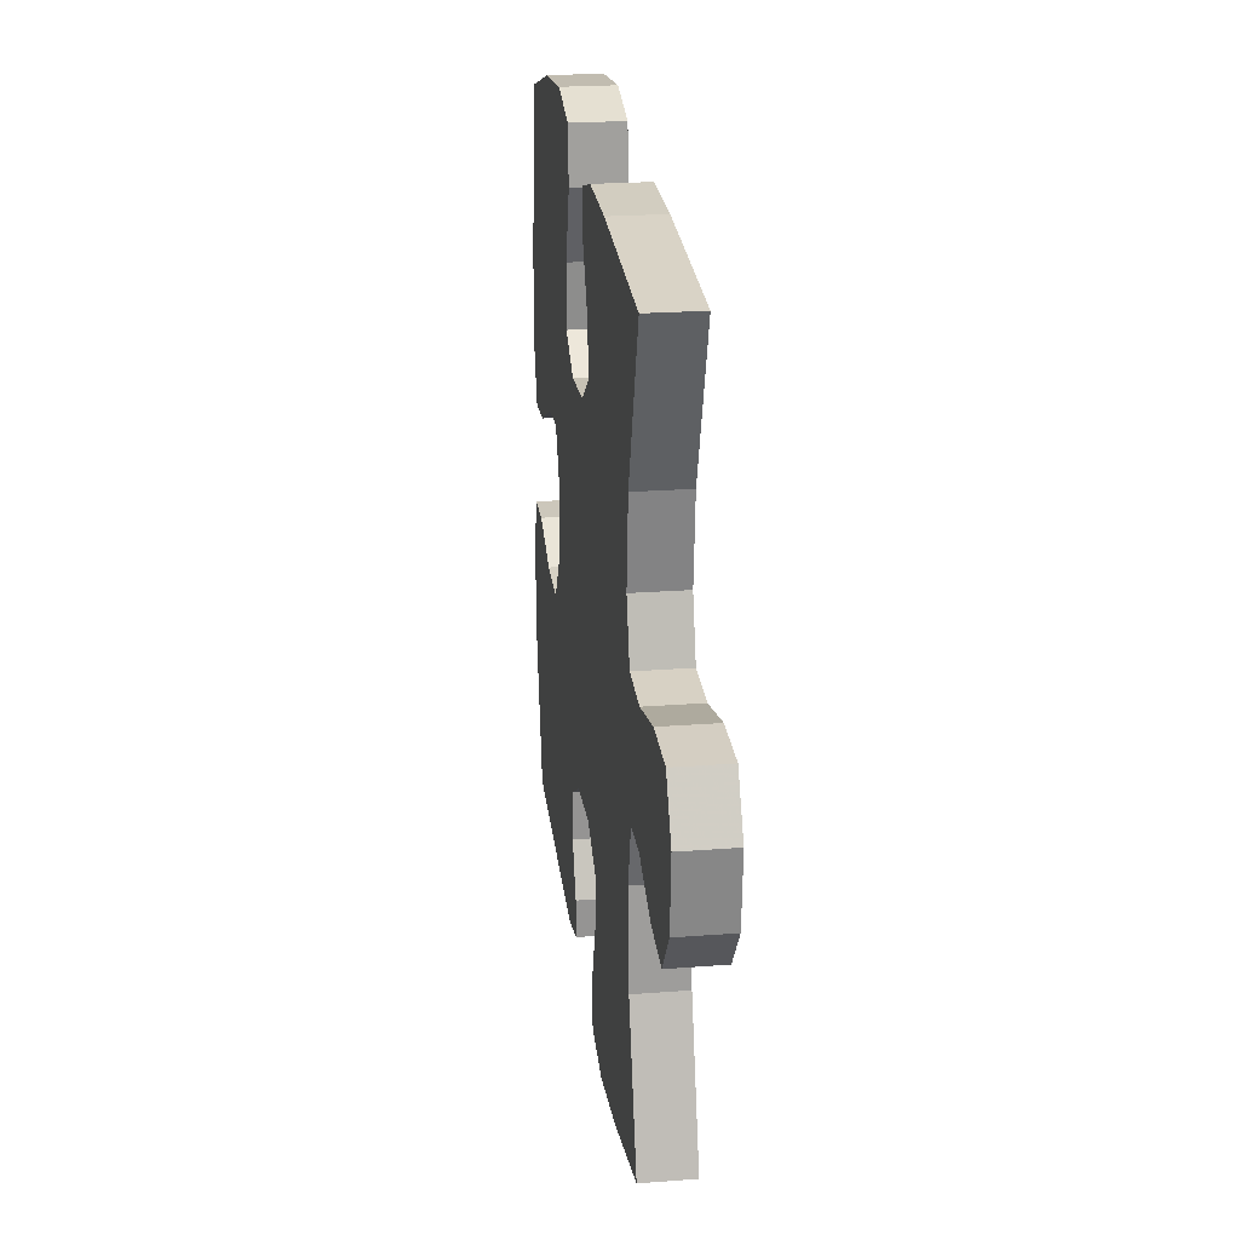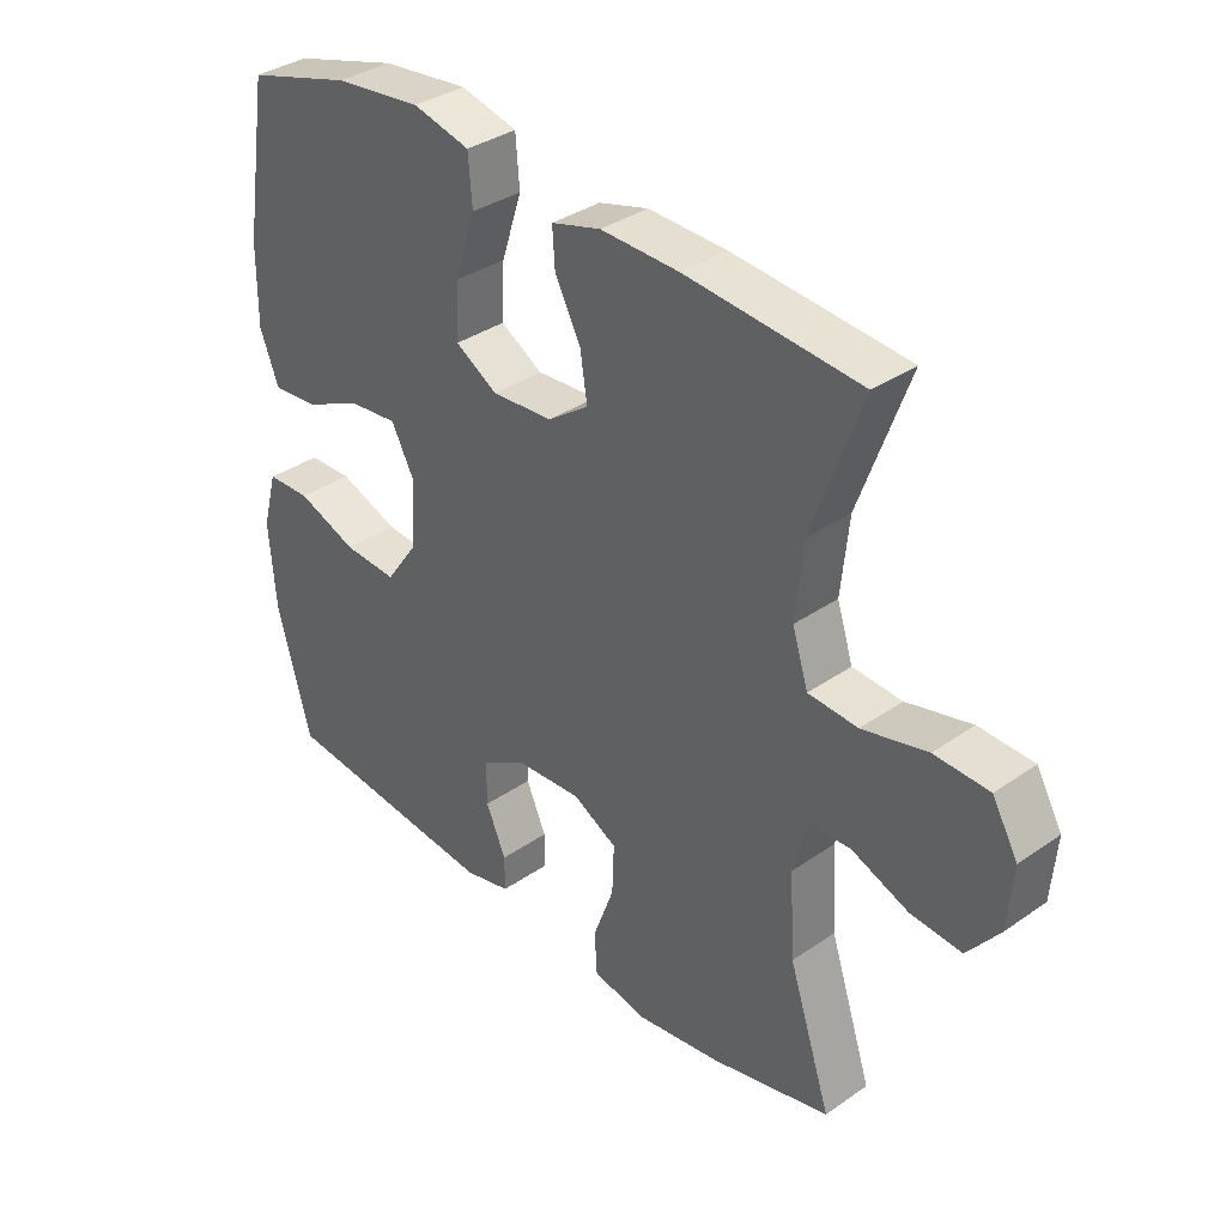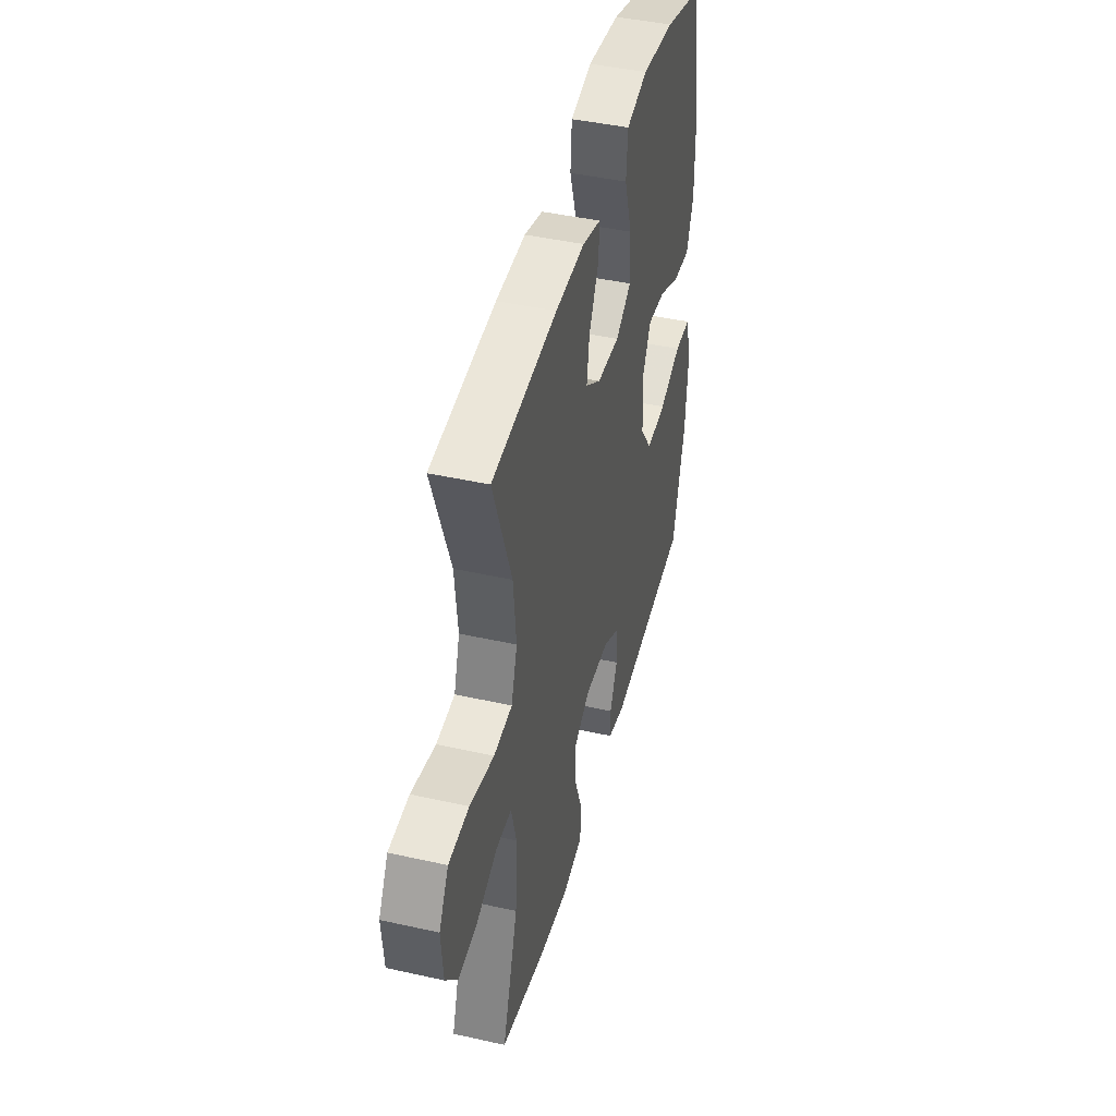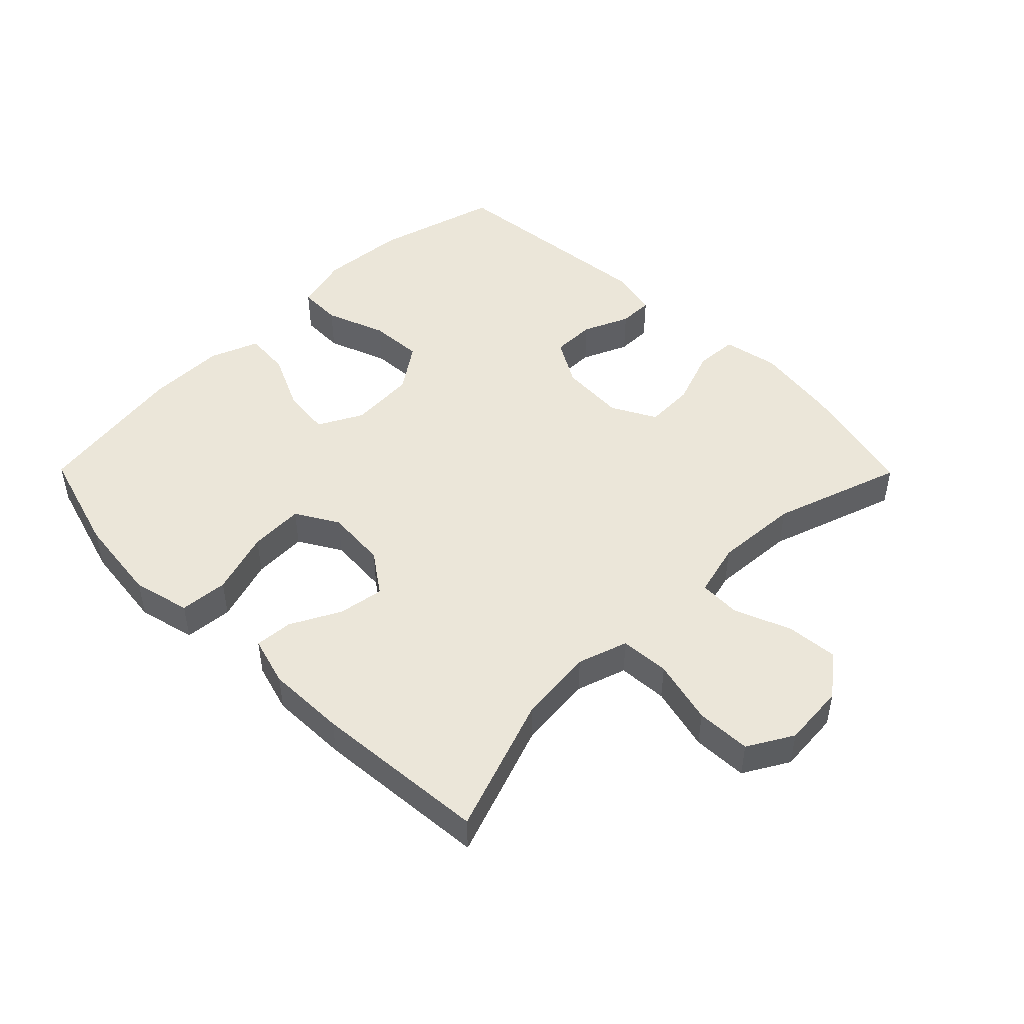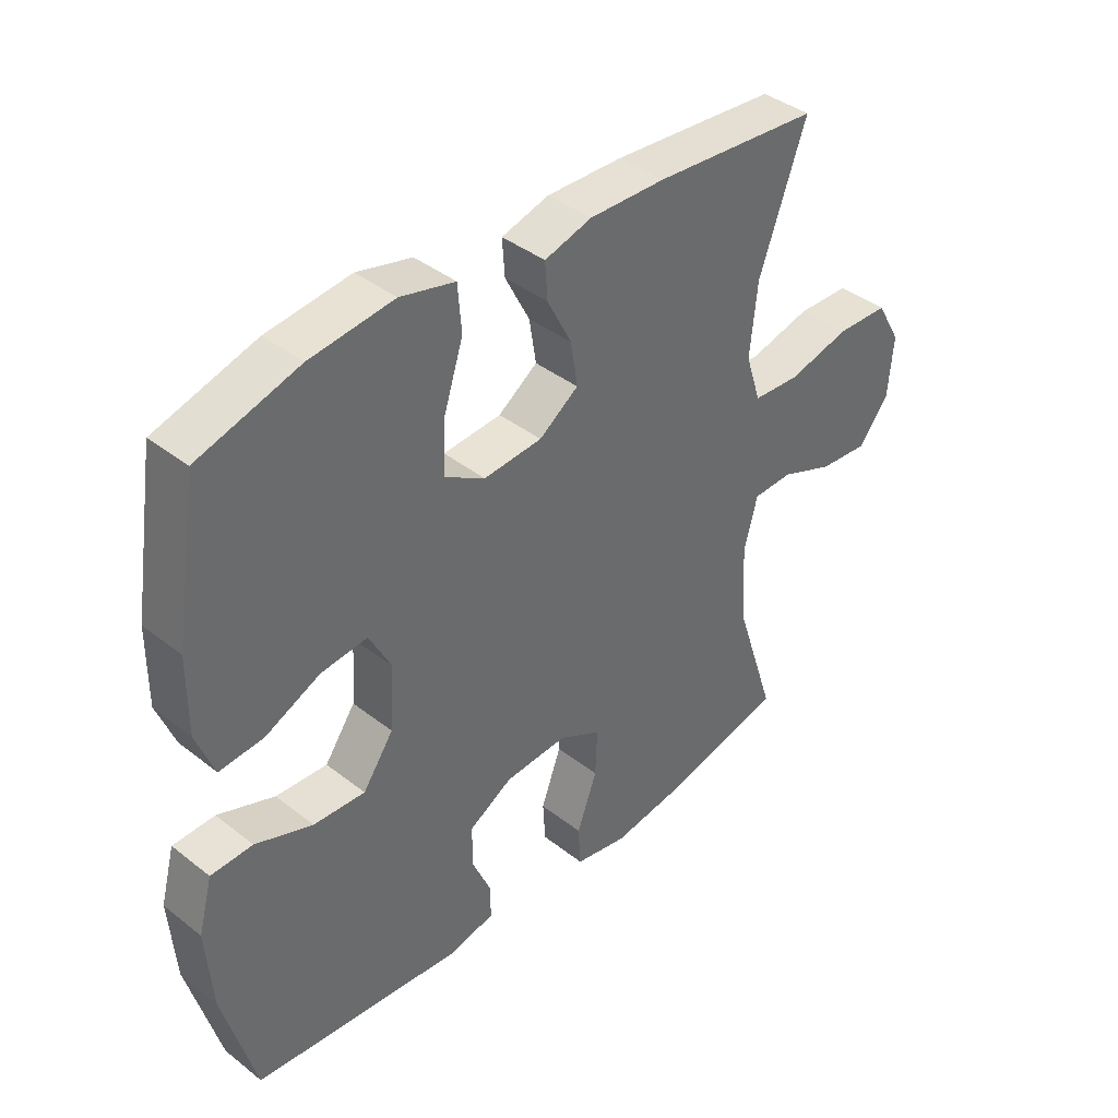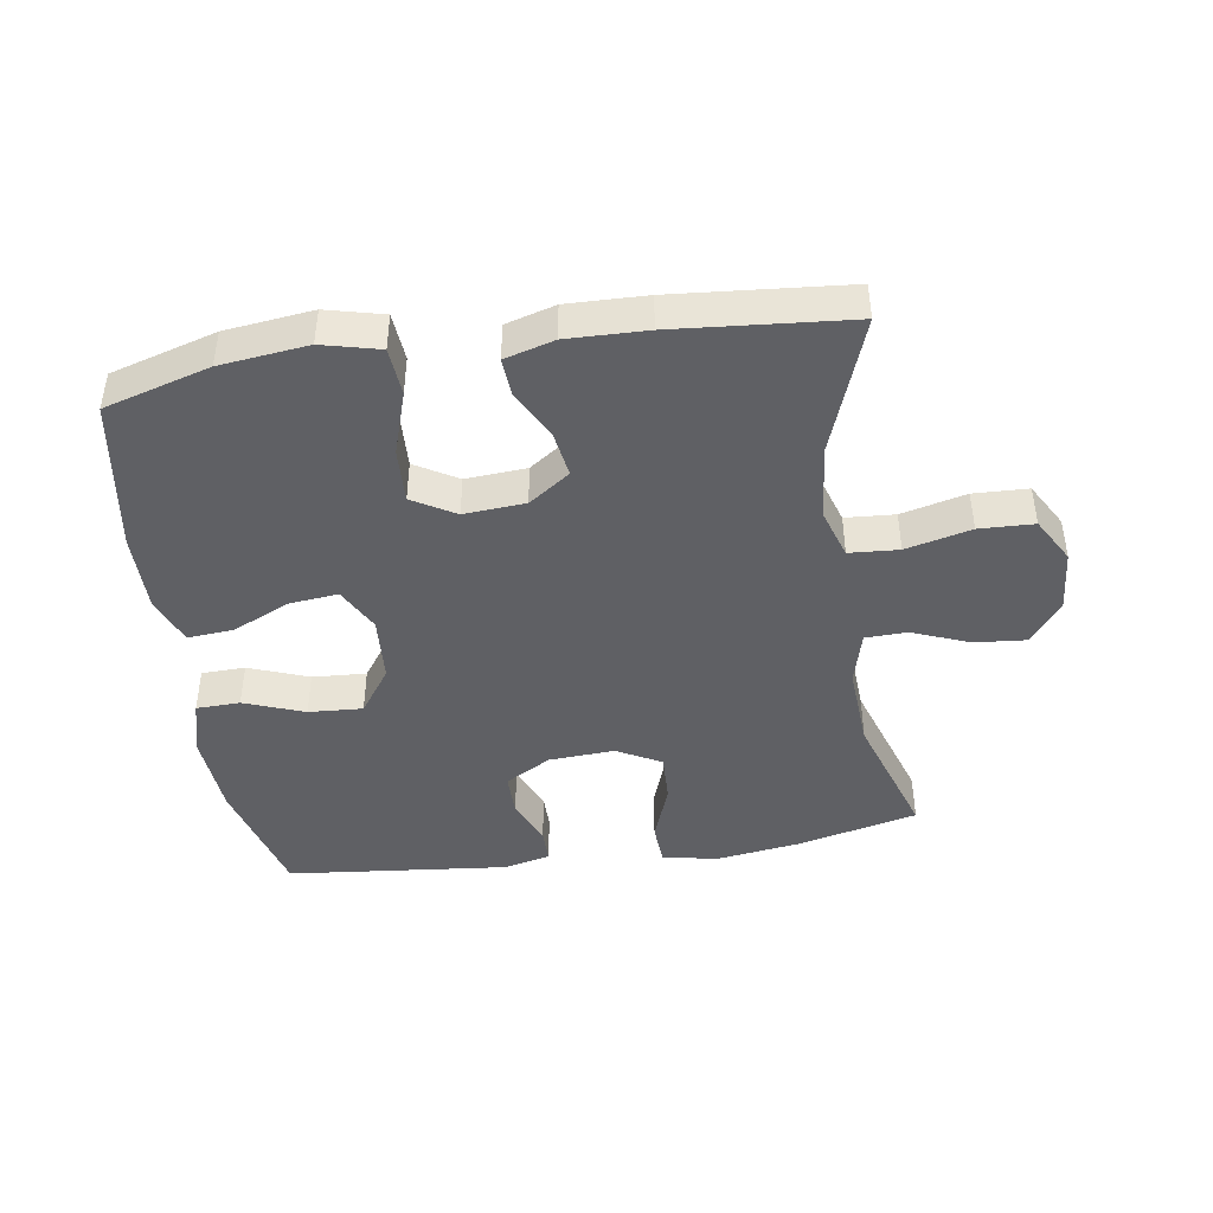
<metadata>
{"format":"obj","ext":"obj","renderer":"f3d","projection":"perspective","resolution":1024,"background":"white","views":[{"elev":23.3,"azim":82.6,"up":"+Z"},{"elev":35.3,"azim":47.3,"up":"+Z"},{"elev":44.0,"azim":104.7,"up":"+Z"},{"elev":47.7,"azim":45.3,"up":"+Y"},{"elev":39.9,"azim":-46.0,"up":"+Z"},{"elev":-43.8,"azim":8.6,"up":"+Y"}]}
</metadata>
<code>
v -0.5 0.07 0.5
v -0.336 0.07 0.548
v -0.2 0.07 0.564
v -0.111 0.07 0.542
v -0.105 0.07 0.467
v -0.137 0.07 0.368
v -0.141 0.07 0.283
v -0.075 0.07 0.244
v 0.02 0.07 0.251
v 0.084 0.07 0.296
v 0.073 0.07 0.367
v 0.033 0.07 0.445
v 0.029 0.07 0.504
v 0.106 0.07 0.526
v 0.229 0.07 0.523
v 0.5 0.07 0.5
v 0.423 0.07 0.287
v 0.411 0.07 0.17
v 0.436 0.07 0.092
v 0.513 0.07 0.087
v 0.614 0.07 0.112
v 0.699 0.07 0.109
v 0.739 0.07 0.039
v 0.731 0.07 -0.059
v 0.681 0.07 -0.123
v 0.601 0.07 -0.116
v 0.513 0.07 -0.081
v 0.448 0.07 -0.083
v 0.426 0.07 -0.167
v 0.434 0.07 -0.298
v 0.5 0.07 -0.5
v 0.313 0.07 -0.545
v 0.182 0.07 -0.564
v 0.096 0.07 -0.547
v 0.092 0.07 -0.481
v 0.125 0.07 -0.391
v 0.128 0.07 -0.314
v 0.059 0.07 -0.277
v -0.043 0.07 -0.283
v -0.114 0.07 -0.324
v -0.114 0.07 -0.392
v -0.083 0.07 -0.464
v -0.083 0.07 -0.518
v -0.156 0.07 -0.535
v -0.5 0.07 -0.5
v -0.552 0.07 -0.307
v -0.562 0.07 -0.174
v -0.539 0.07 -0.088
v -0.471 0.07 -0.086
v -0.378 0.07 -0.121
v -0.294 0.07 -0.126
v -0.244 0.07 -0.055
v -0.237 0.07 0.048
v -0.273 0.07 0.117
v -0.349 0.07 0.109
v -0.438 0.07 0.068
v -0.51 0.07 0.062
v -0.539 0.07 0.138
v -0.538 0.07 0.261
v -0.5 0 0.5
v -0.336 0 0.548
v -0.2 0 0.564
v -0.111 0 0.542
v -0.105 0 0.467
v -0.137 0 0.368
v -0.141 0 0.283
v -0.075 0 0.244
v 0.02 0 0.251
v 0.084 0 0.296
v 0.073 0 0.367
v 0.033 0 0.445
v 0.029 0 0.504
v 0.106 0 0.526
v 0.229 0 0.523
v 0.5 0 0.5
v 0.423 0 0.287
v 0.411 0 0.17
v 0.436 0 0.092
v 0.513 0 0.087
v 0.614 0 0.112
v 0.699 0 0.109
v 0.739 0 0.039
v 0.731 0 -0.059
v 0.681 0 -0.123
v 0.601 0 -0.116
v 0.513 0 -0.081
v 0.448 0 -0.083
v 0.426 0 -0.167
v 0.434 0 -0.298
v 0.5 0 -0.5
v 0.313 0 -0.545
v 0.182 0 -0.564
v 0.096 0 -0.547
v 0.092 0 -0.481
v 0.125 0 -0.391
v 0.128 0 -0.314
v 0.059 0 -0.277
v -0.043 0 -0.283
v -0.114 0 -0.324
v -0.114 0 -0.392
v -0.083 0 -0.464
v -0.083 0 -0.518
v -0.156 0 -0.535
v -0.5 0 -0.5
v -0.552 0 -0.307
v -0.562 0 -0.174
v -0.539 0 -0.088
v -0.471 0 -0.086
v -0.378 0 -0.121
v -0.294 0 -0.126
v -0.244 0 -0.055
v -0.237 0 0.048
v -0.273 0 0.117
v -0.349 0 0.109
v -0.438 0 0.068
v -0.51 0 0.062
v -0.539 0 0.138
v -0.538 0 0.261
f 55 56 57 58
f 54 55 58 59
f 47 48 49 50
f 47 50 51
f 46 47 51
f 45 46 51
f 44 45 51 52
f 41 42 43 44
f 40 41 44 52
f 33 34 35 36
f 33 36 37
f 30 31 32 33
f 29 30 33 37
f 28 29 37 38
f 24 25 26 27
f 24 27 28
f 23 24 28
f 20 21 22 23
f 19 20 23 28
f 18 19 28 38
f 14 15 16 17
f 11 12 13 14
f 10 11 14 17
f 9 10 17 18
f 3 4 5 6
f 3 6 7
f 2 3 7
f 54 59 1 2
f 53 54 2 7
f 39 40 52 53
f 39 53 7 8
f 18 38 39
f 8 9 18 39
f 117 116 115 114
f 118 117 114 113
f 109 108 107 106
f 110 109 106
f 110 106 105
f 110 105 104
f 111 110 104 103
f 103 102 101 100
f 111 103 100 99
f 95 94 93 92
f 96 95 92
f 92 91 90 89
f 96 92 89 88
f 97 96 88 87
f 86 85 84 83
f 87 86 83
f 87 83 82
f 82 81 80 79
f 87 82 79 78
f 97 87 78 77
f 76 75 74 73
f 73 72 71 70
f 76 73 70 69
f 77 76 69 68
f 65 64 63 62
f 66 65 62
f 66 62 61
f 61 60 118 113
f 66 61 113 112
f 112 111 99 98
f 67 66 112 98
f 98 97 77
f 98 77 68 67
f 1 60 61 2
f 2 61 62 3
f 3 62 63 4
f 4 63 64 5
f 5 64 65 6
f 6 65 66 7
f 7 66 67 8
f 8 67 68 9
f 9 68 69 10
f 10 69 70 11
f 11 70 71 12
f 12 71 72 13
f 13 72 73 14
f 14 73 74 15
f 15 74 75 16
f 16 75 76 17
f 17 76 77 18
f 18 77 78 19
f 19 78 79 20
f 20 79 80 21
f 21 80 81 22
f 22 81 82 23
f 23 82 83 24
f 24 83 84 25
f 25 84 85 26
f 26 85 86 27
f 27 86 87 28
f 28 87 88 29
f 29 88 89 30
f 30 89 90 31
f 31 90 91 32
f 32 91 92 33
f 33 92 93 34
f 34 93 94 35
f 35 94 95 36
f 36 95 96 37
f 37 96 97 38
f 38 97 98 39
f 39 98 99 40
f 40 99 100 41
f 41 100 101 42
f 42 101 102 43
f 43 102 103 44
f 44 103 104 45
f 45 104 105 46
f 46 105 106 47
f 47 106 107 48
f 48 107 108 49
f 49 108 109 50
f 50 109 110 51
f 51 110 111 52
f 52 111 112 53
f 53 112 113 54
f 54 113 114 55
f 55 114 115 56
f 56 115 116 57
f 57 116 117 58
f 58 117 118 59
f 59 118 60 1

</code>
